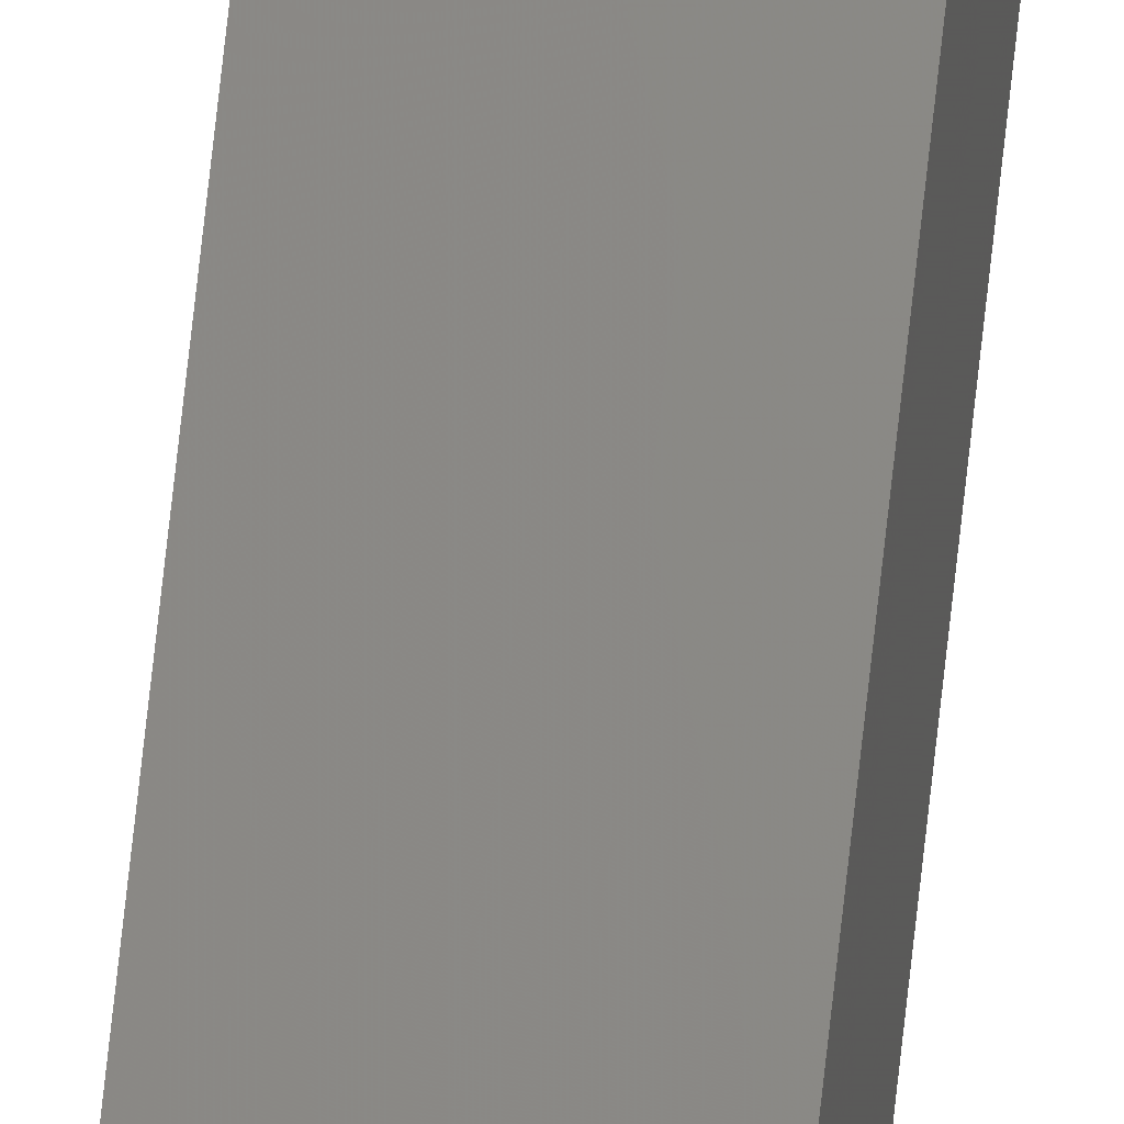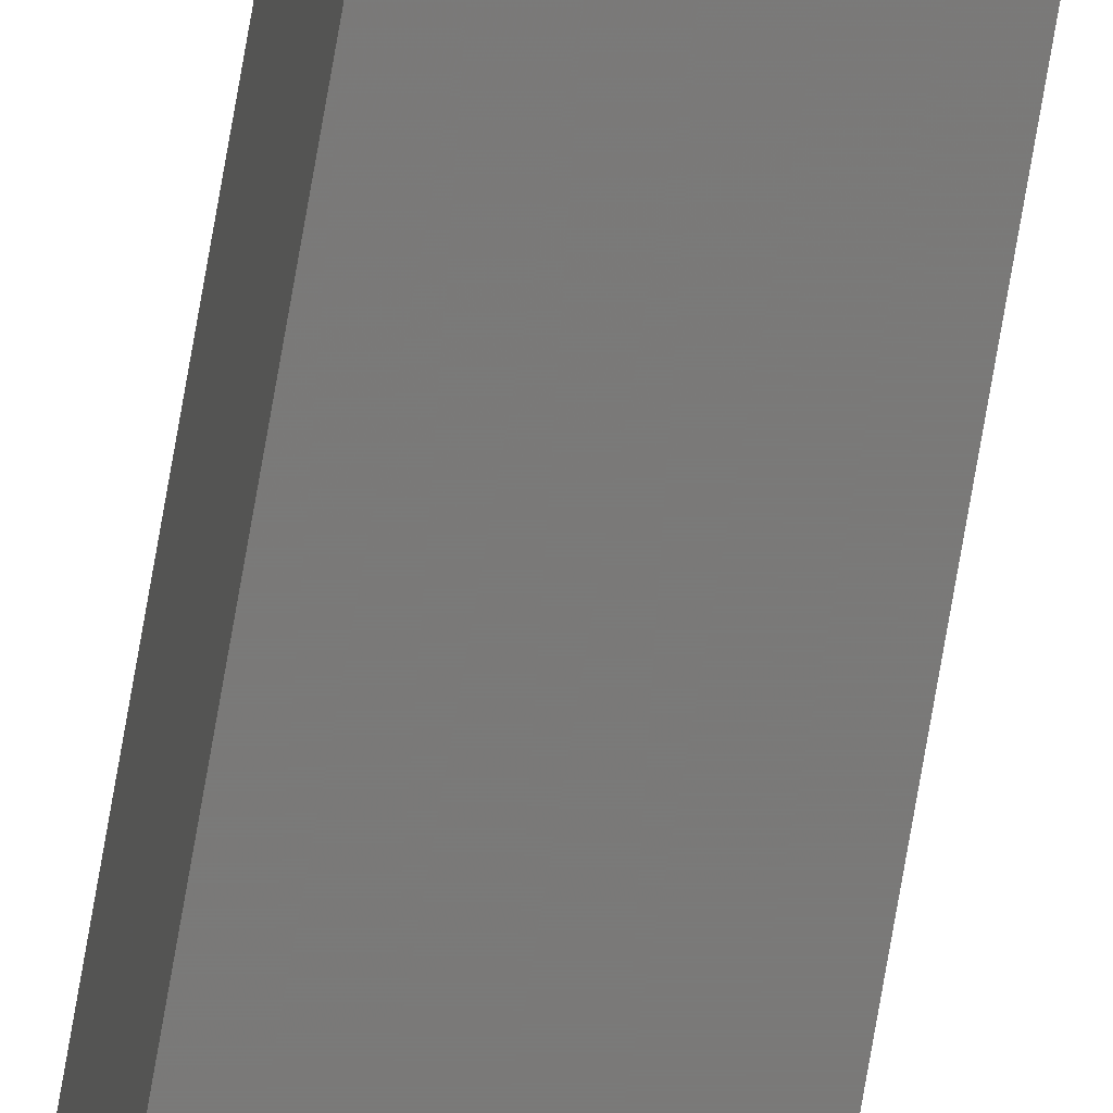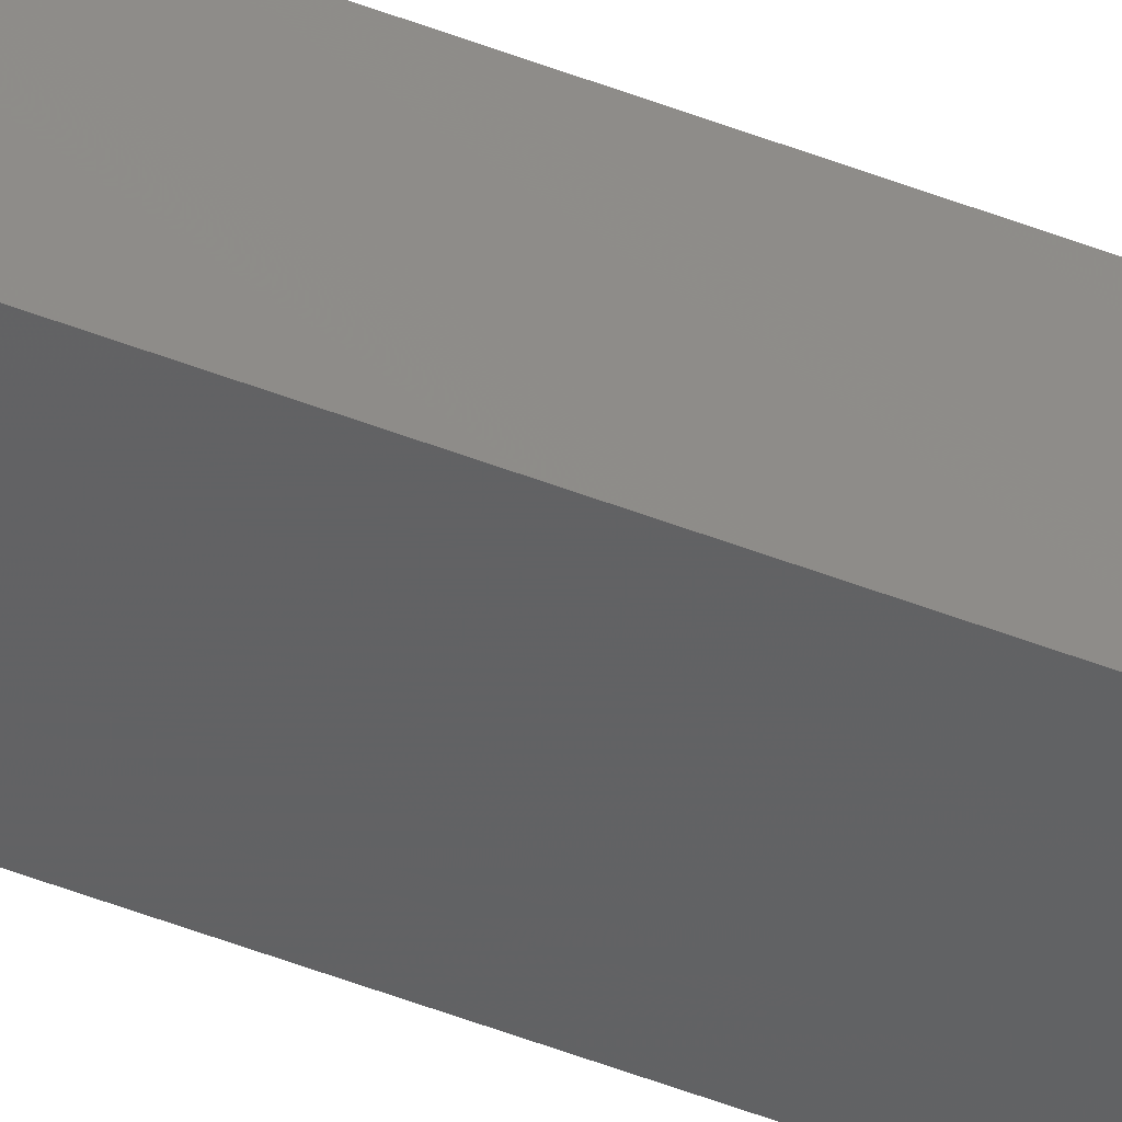
<metadata>
{"format":"stl","ext":"stl","renderer":"f3d","projection":"perspective","resolution":1024,"background":"white","views":[{"elev":78.1,"azim":-173.6,"up":"+Y"},{"elev":-73.2,"azim":170.3,"up":"+Y"},{"elev":-39.0,"azim":-117.6,"up":"+Y"}]}
</metadata>
<code>
# stl→obj: 16 verts, 28 faces
v -9.778 -3.861 334.9
v -9.758 -3.863 334.9
v -9.758 -3.863 338.4
v -9.778 -3.861 338.4
v -9.798 -3.859 338.4
v -9.798 -3.859 334.9
v -9.818 -3.857 334.9
v -9.818 -3.857 338.4
v -9.812 -3.807 338.4
v -9.812 -3.807 334.9
v -9.753 -3.814 338.4
v -9.753 -3.814 334.9
v -9.773 -3.812 338.4
v -9.773 -3.812 334.9
v -9.793 -3.809 338.4
v -9.793 -3.809 334.9
f 1 2 3
f 1 3 4
f 1 4 5
f 6 1 5
f 7 5 8
f 7 6 5
f 7 8 9
f 10 7 9
f 11 12 13
f 13 14 15
f 12 14 13
f 14 16 15
f 15 10 9
f 16 10 15
f 12 11 3
f 2 12 3
f 16 7 10
f 16 6 7
f 14 1 16
f 16 1 6
f 12 2 14
f 14 2 1
f 8 15 9
f 5 15 8
f 4 13 15
f 4 15 5
f 3 11 13
f 3 13 4

</code>
